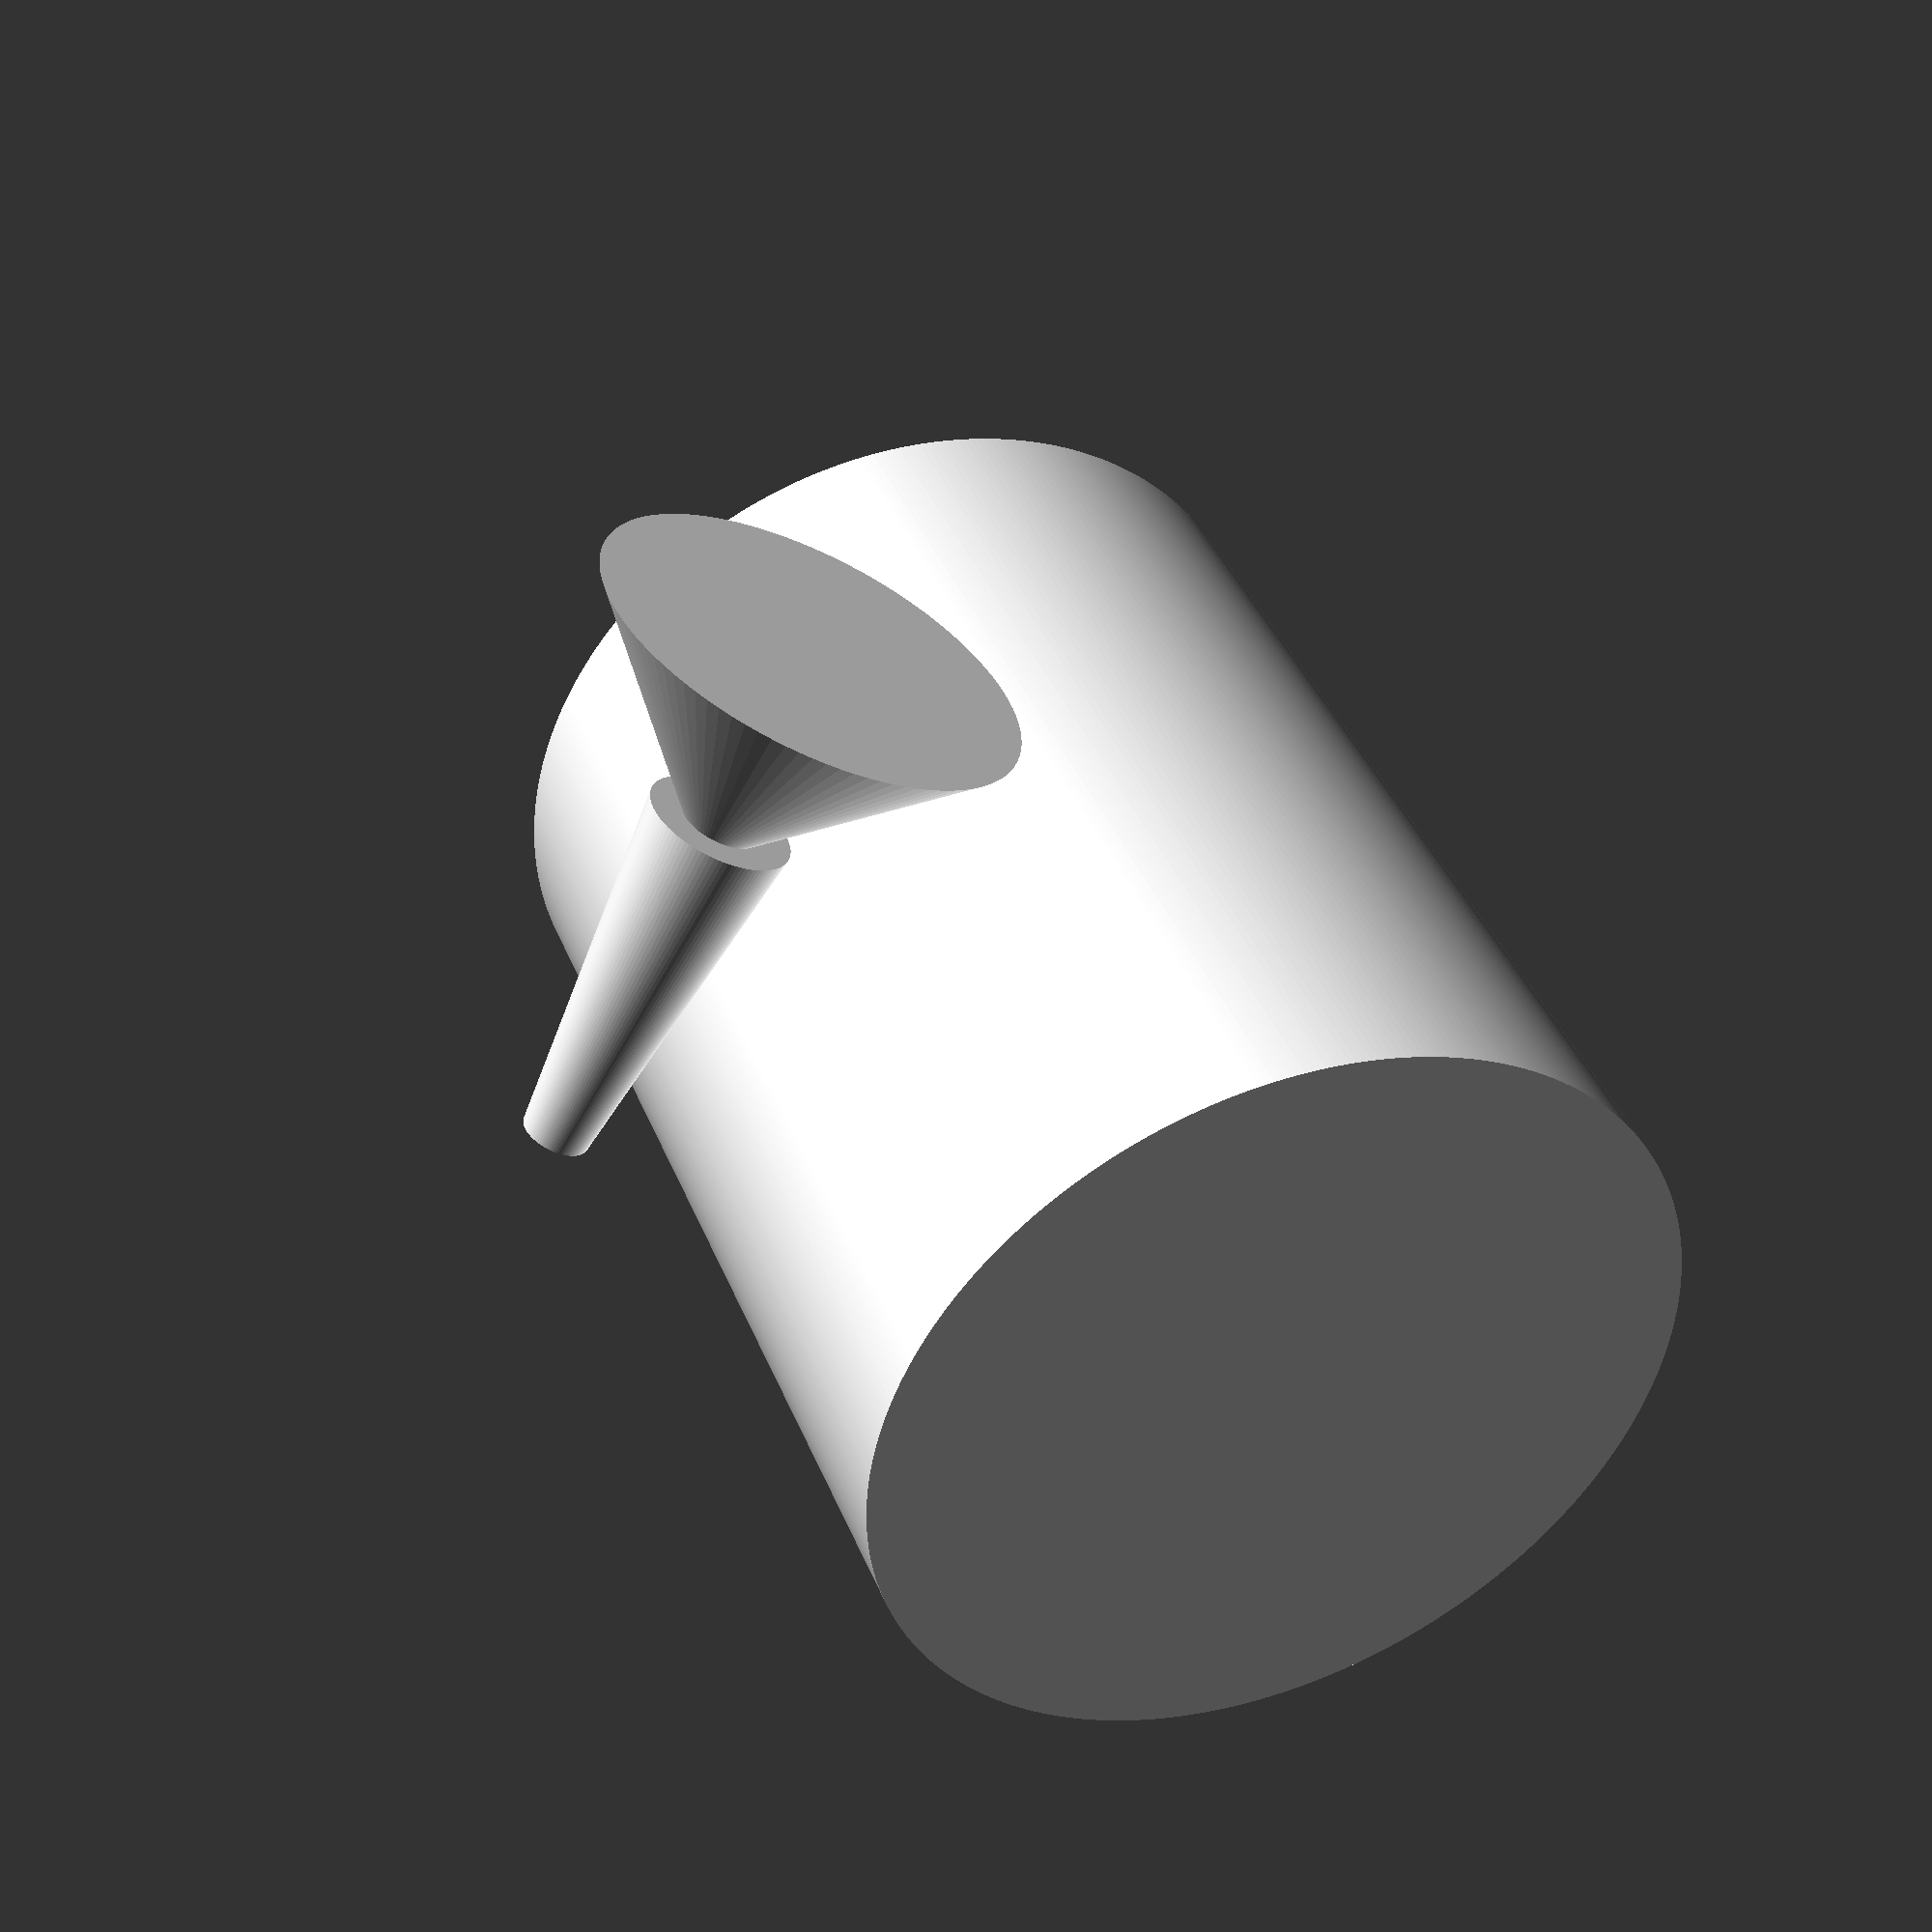
<openscad>
main_hole_outer_radius = 25;
main_hole_inner_radius = 20;
main_hole_height = 30;

side_holes_outer_radius = 12;
side_holes_inner_radius = 10;
side_holes_height = 60;

screw_hole_depth = 10;

module counterSunkScrewHole() {
    cylinder((screw_hole_depth + 1), 2.1, center = true, $fn = 100);
    translate([0, 0, (screw_hole_depth / -1.2)])
        cylinder(6, 6.2, center = true, $fn = 100);
}

    cylinder(
        main_hole_height,
        side_holes_outer_radius,
        side_holes_outer_radius,
        center = true,
        $fn = 360
    );
    
    rotate([90, 0, 45])
        translate([
            (main_hole_outer_radius - (screw_hole_depth)),
            0,
            0
        ])
            counterSunkScrewHole();

</openscad>
<views>
elev=319.5 azim=16.7 roll=159.2 proj=p view=wireframe
</views>
